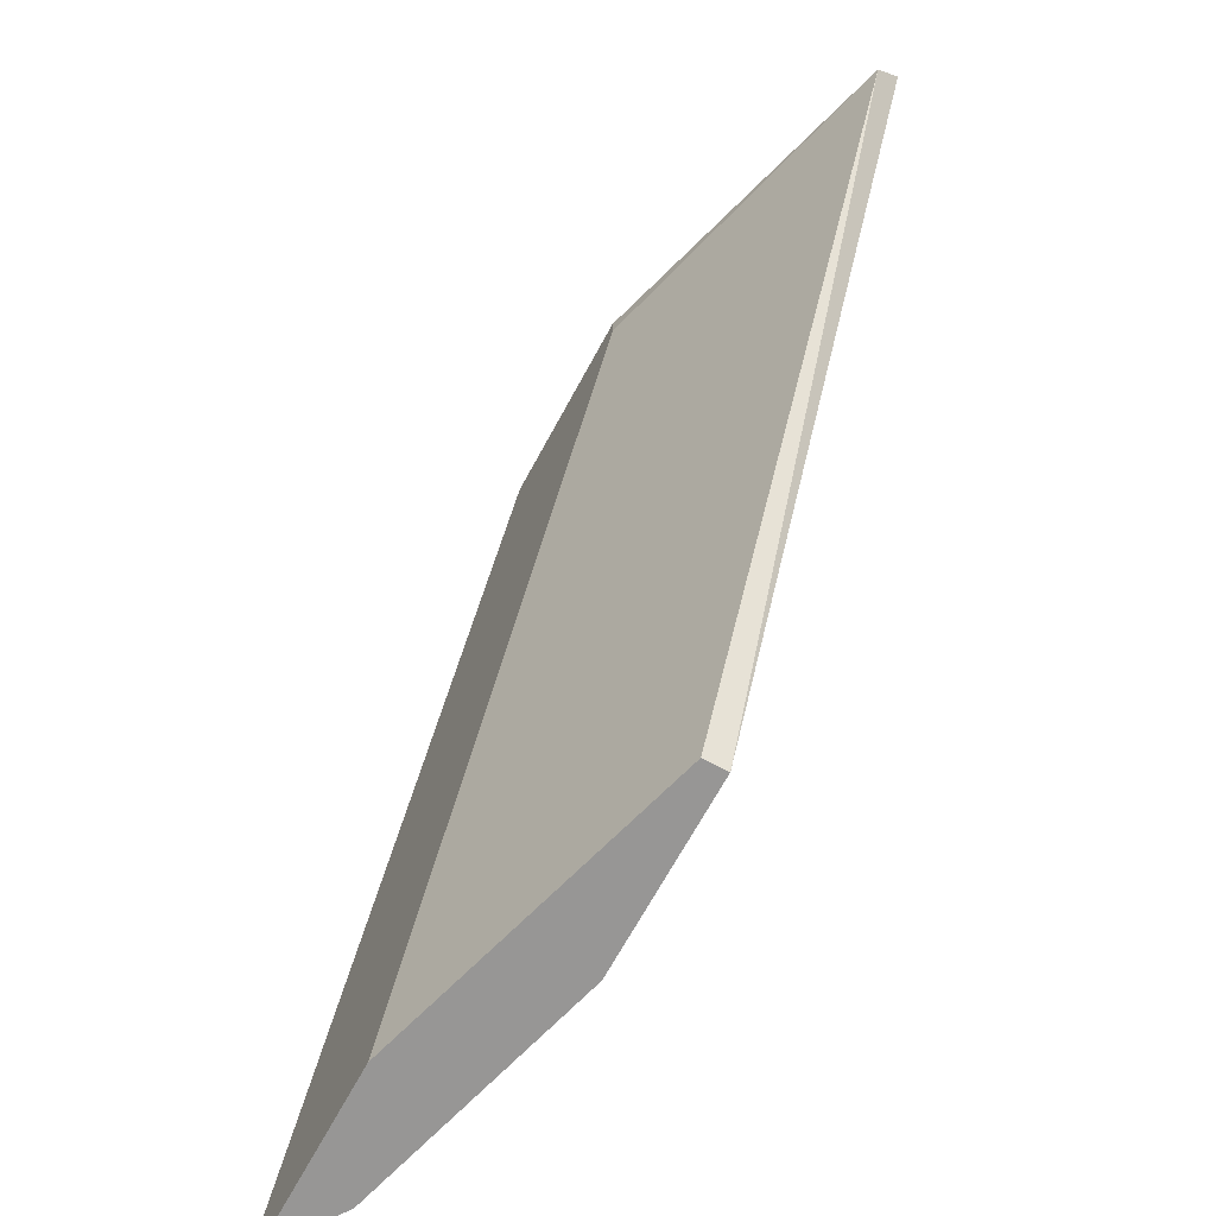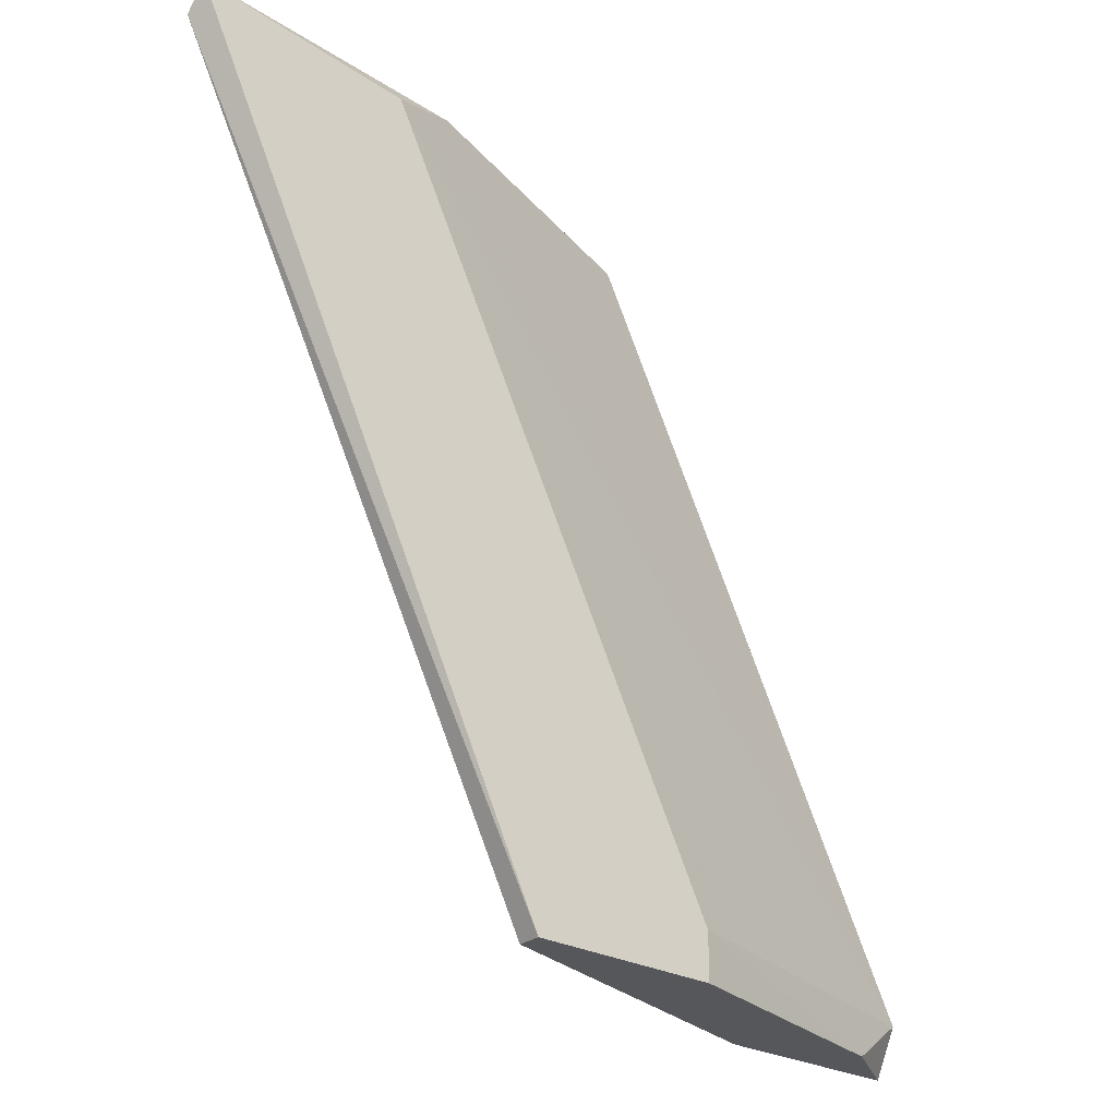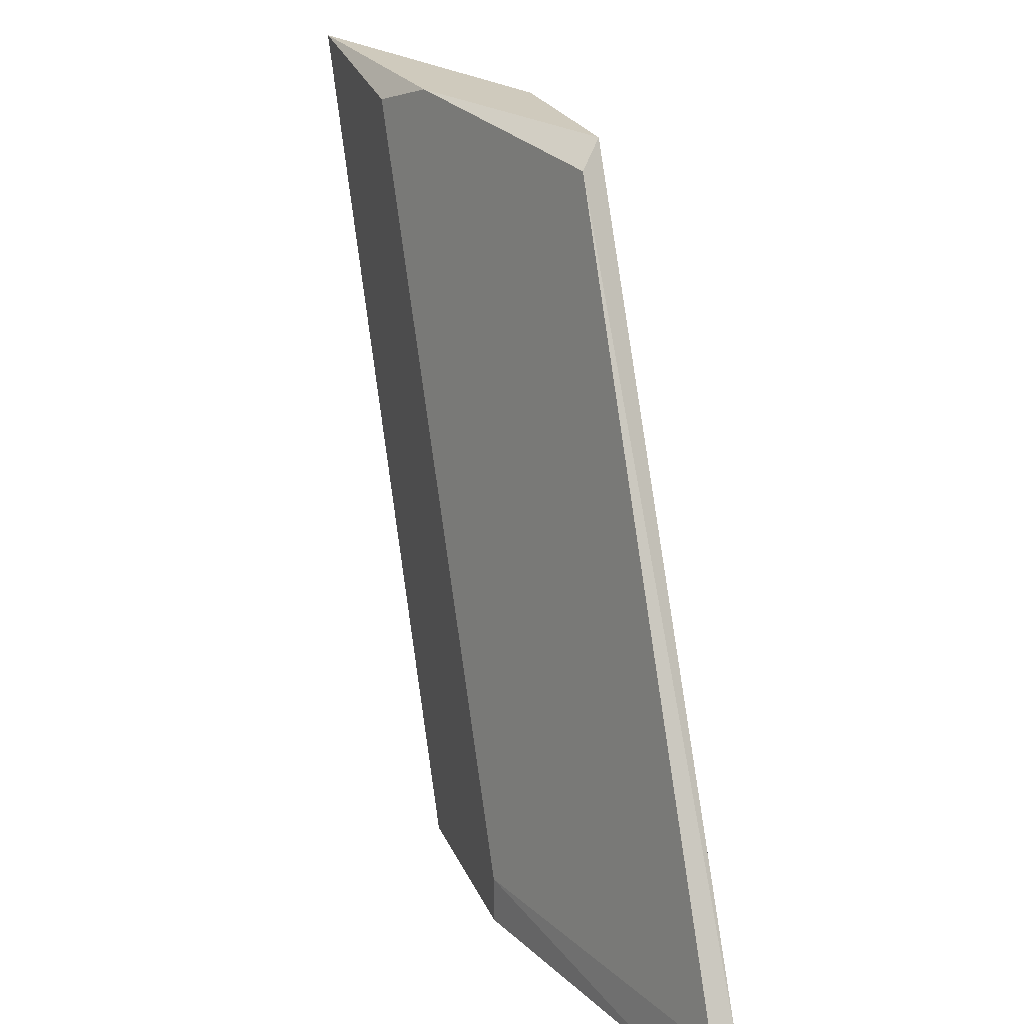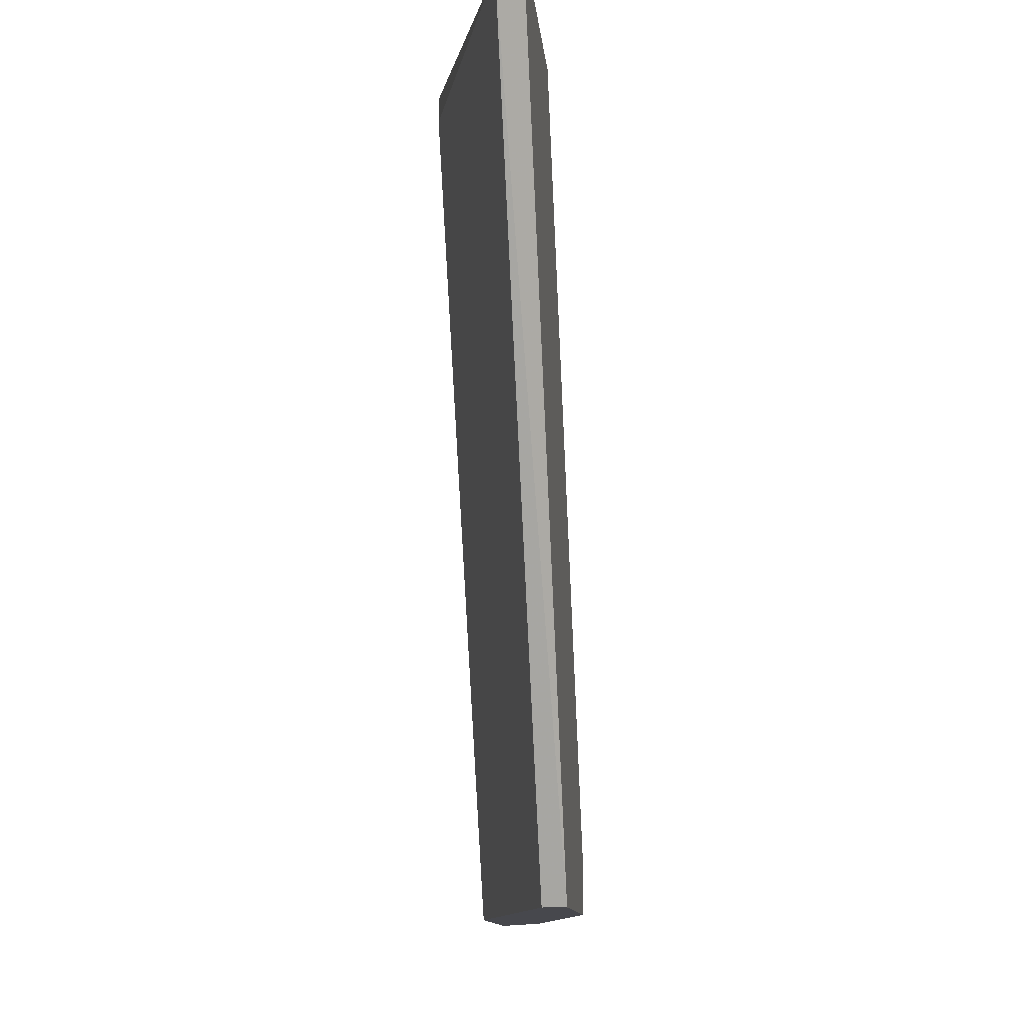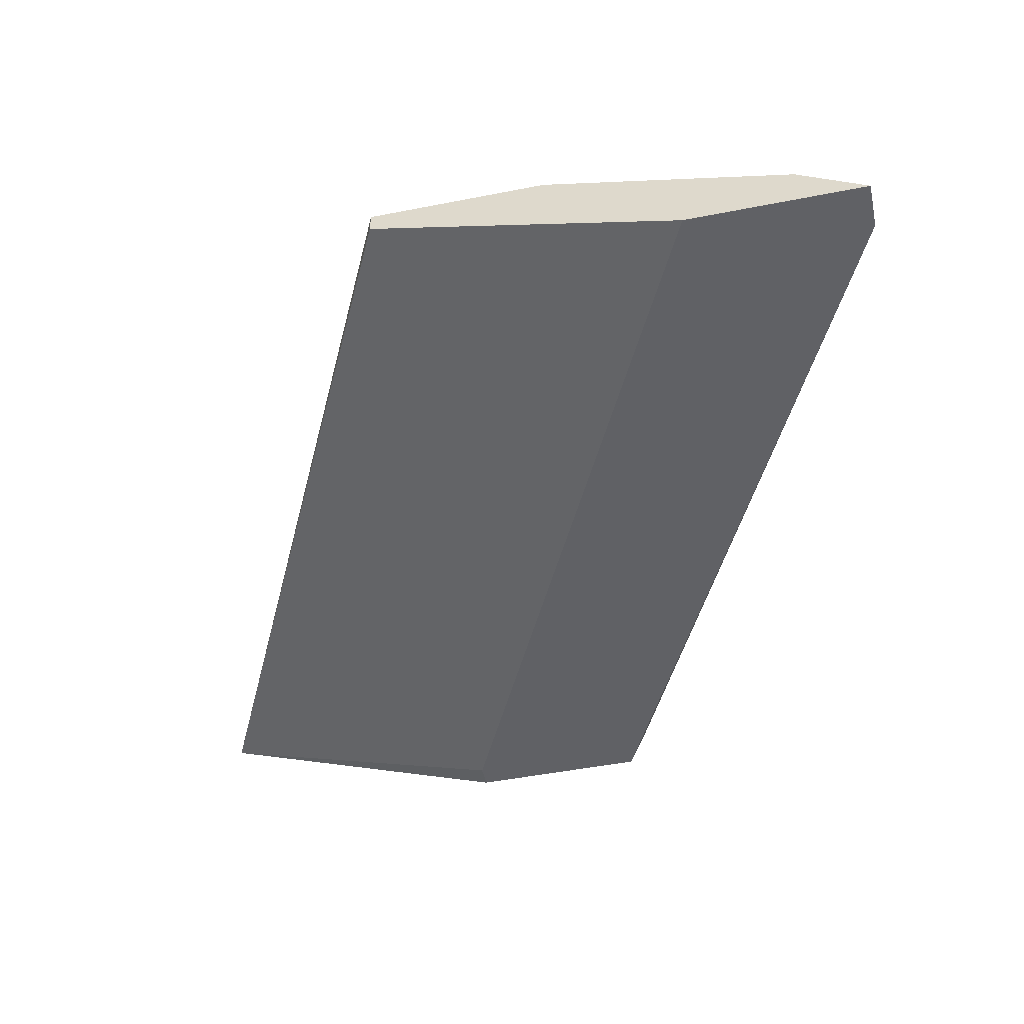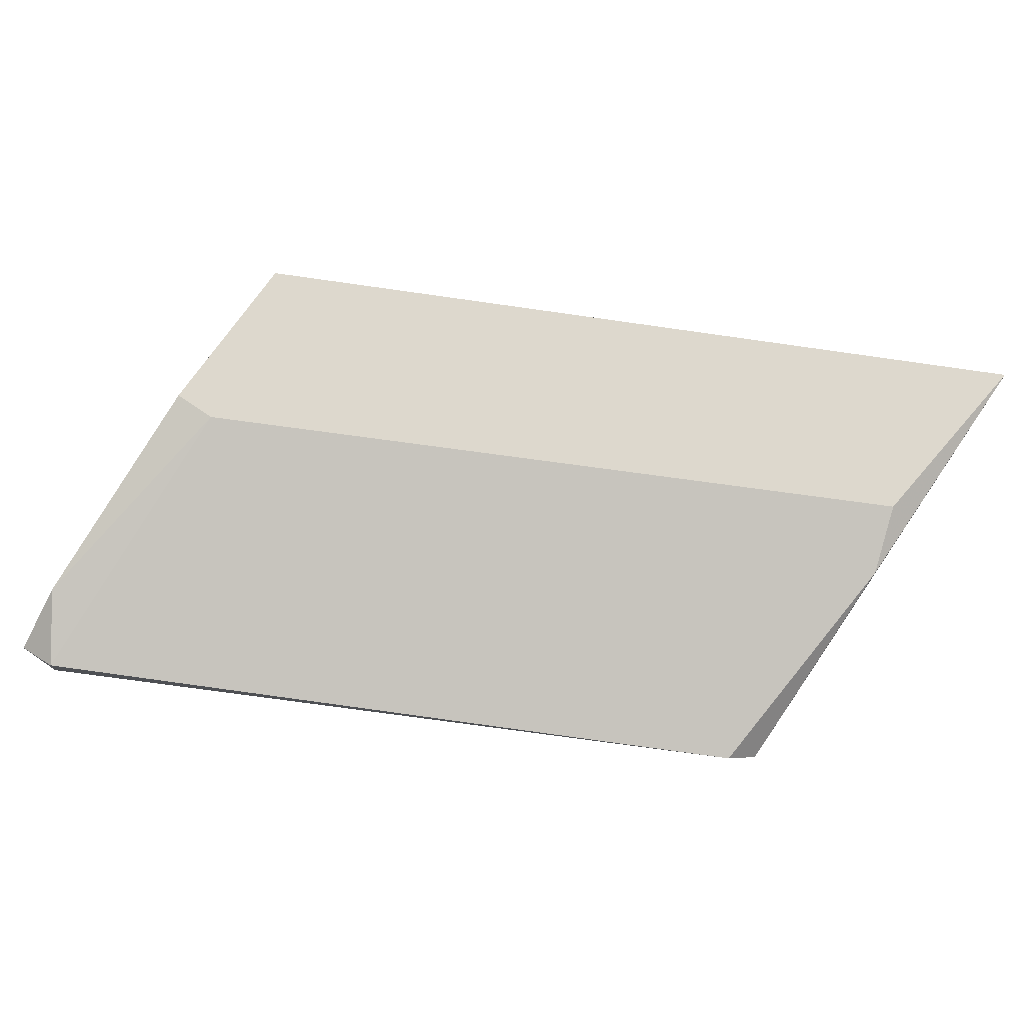
<metadata>
{"format":"obj","ext":"obj","renderer":"f3d","projection":"perspective","resolution":1024,"background":"white","views":[{"elev":-67.9,"azim":61.6,"up":"+Z"},{"elev":-27.1,"azim":139.9,"up":"+Z"},{"elev":23.1,"azim":-108.7,"up":"+Z"},{"elev":-11.9,"azim":96.3,"up":"+Z"},{"elev":-49.6,"azim":-167.8,"up":"+Y"},{"elev":72.1,"azim":-55.5,"up":"+Y"}]}
</metadata>
<code>
v 0.0172 -0.01979 0.02511
v -0.004367 -0.01844 -0.01666
v -0.004367 -0.01979 -0.01936
v -0.004367 -0.01979 -0.01666
v 0.01585 -0.01844 0.02376
v 0.03067 -0.0144 0.02511
v -0.000321 -0.01709 -0.01936
v 0.0145 -0.01305 -0.01936
v 0.0145 -0.01305 -0.01666
v 0.006417 -0.01979 -0.01936
v 0.02797 -0.01979 0.02511
v 0.02797 -0.01979 0.02376
v 0.03471 -0.01305 0.02376
v 0.02528 -0.01305 -0.01936
v 0.02528 -0.0144 -0.01936
v 0.04684 -0.01305 0.02511
v 0.04684 -0.0144 0.02376
f 2 9 7
f 4 3 12
f 15 3 8
f 13 16 8
f 12 3 10
f 3 15 10
f 3 4 2
f 4 5 2
f 12 10 17
f 10 15 17
f 4 12 1
f 5 4 1
f 8 16 14
f 15 8 14
f 16 17 14
f 17 15 14
f 13 8 9
f 2 13 9
f 16 13 6
f 13 2 6
f 2 5 6
f 1 16 6
f 5 1 6
f 17 16 11
f 12 17 11
f 1 12 11
f 16 1 11
f 8 3 7
f 3 2 7
f 9 8 7

</code>
